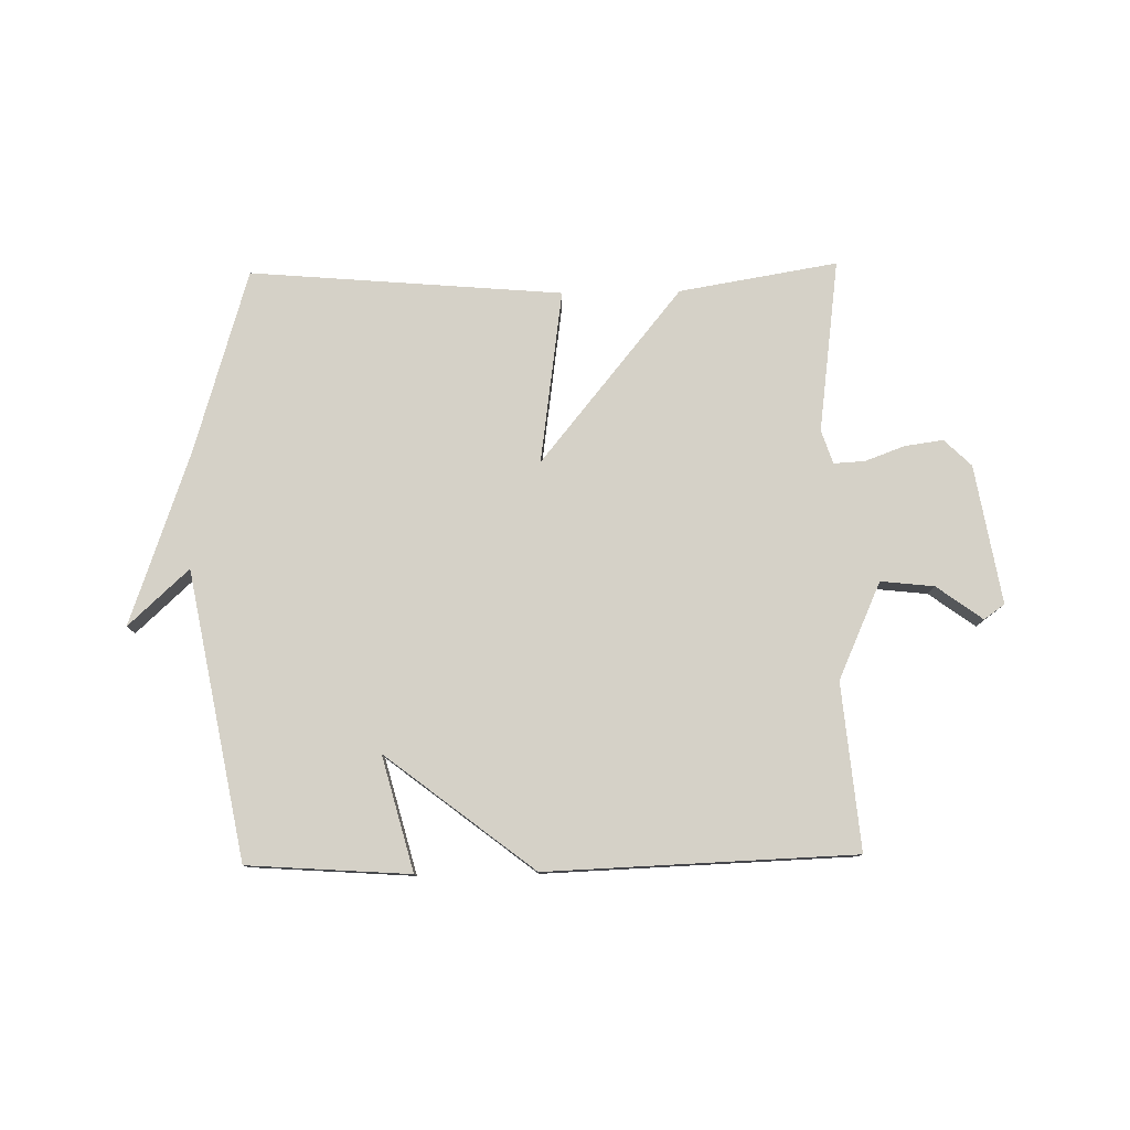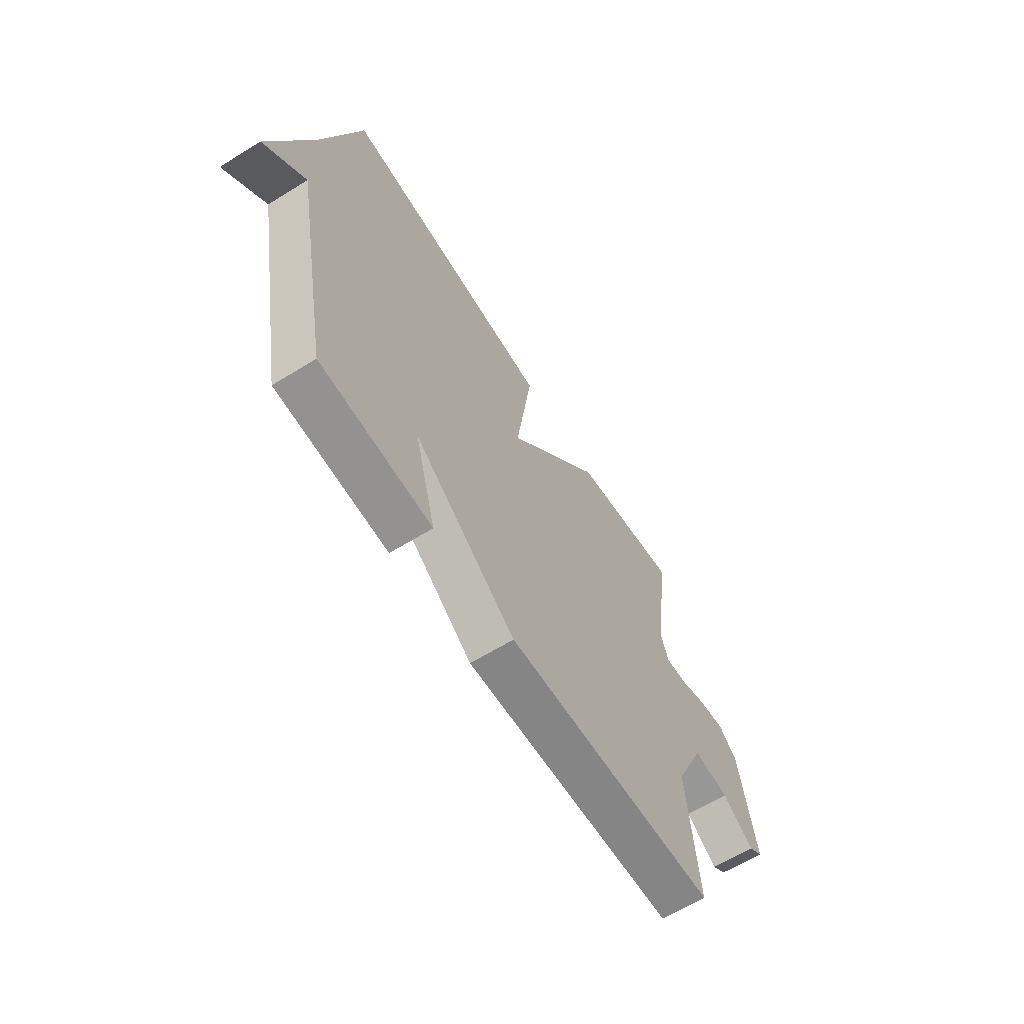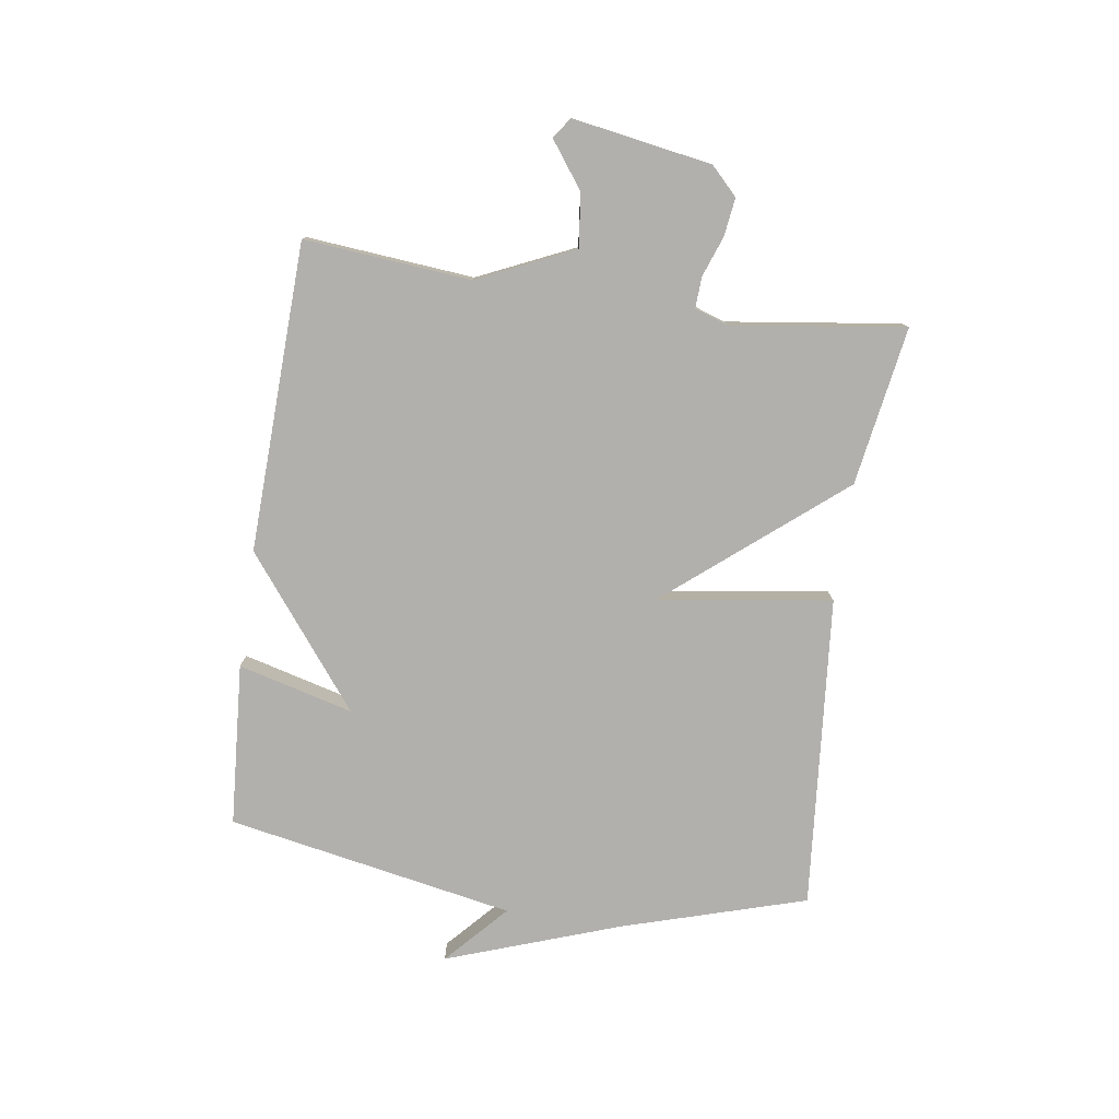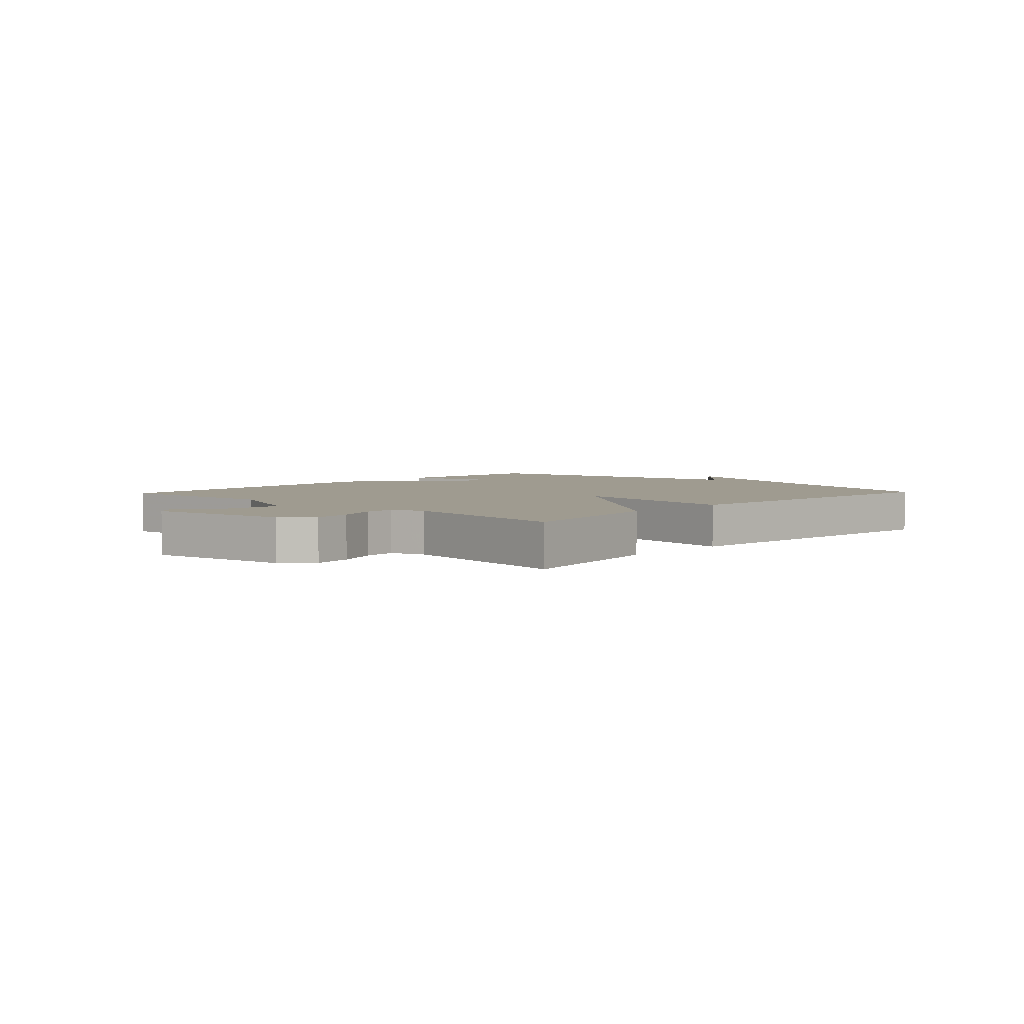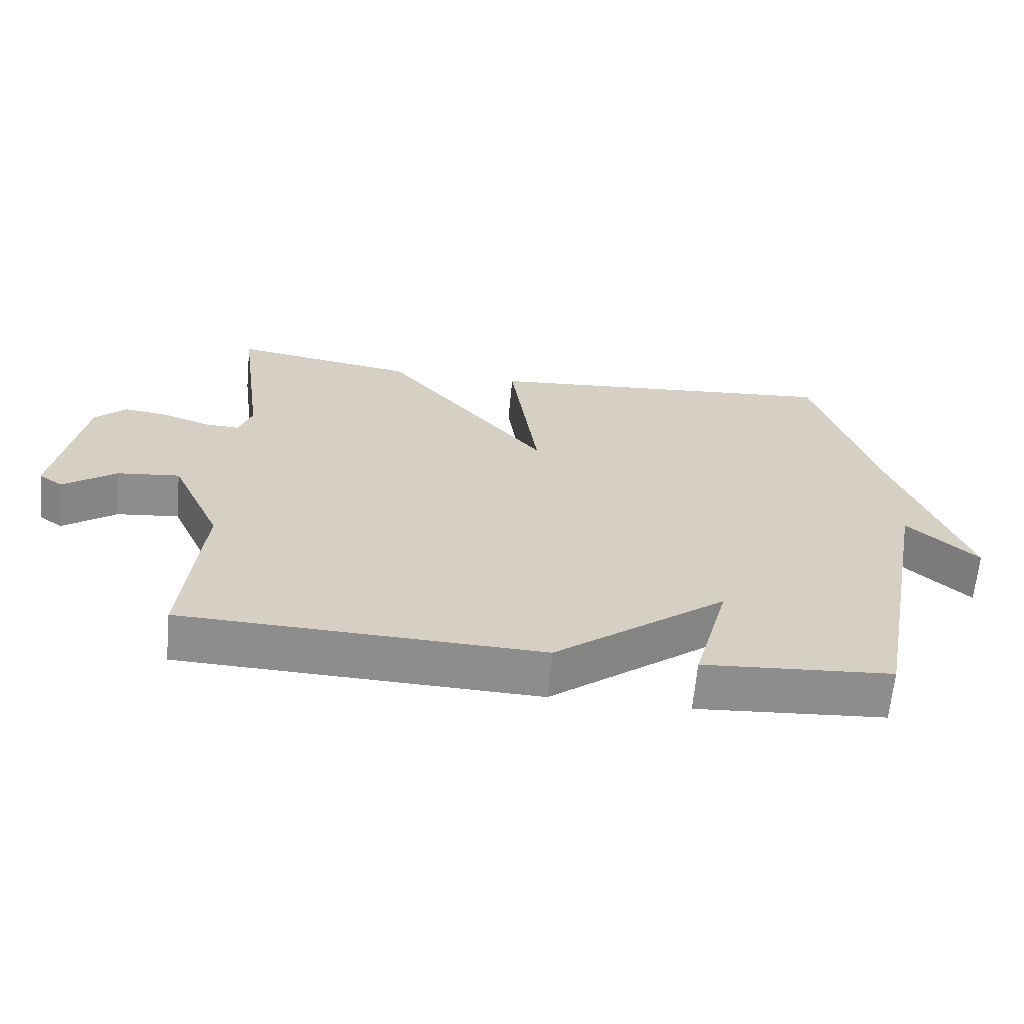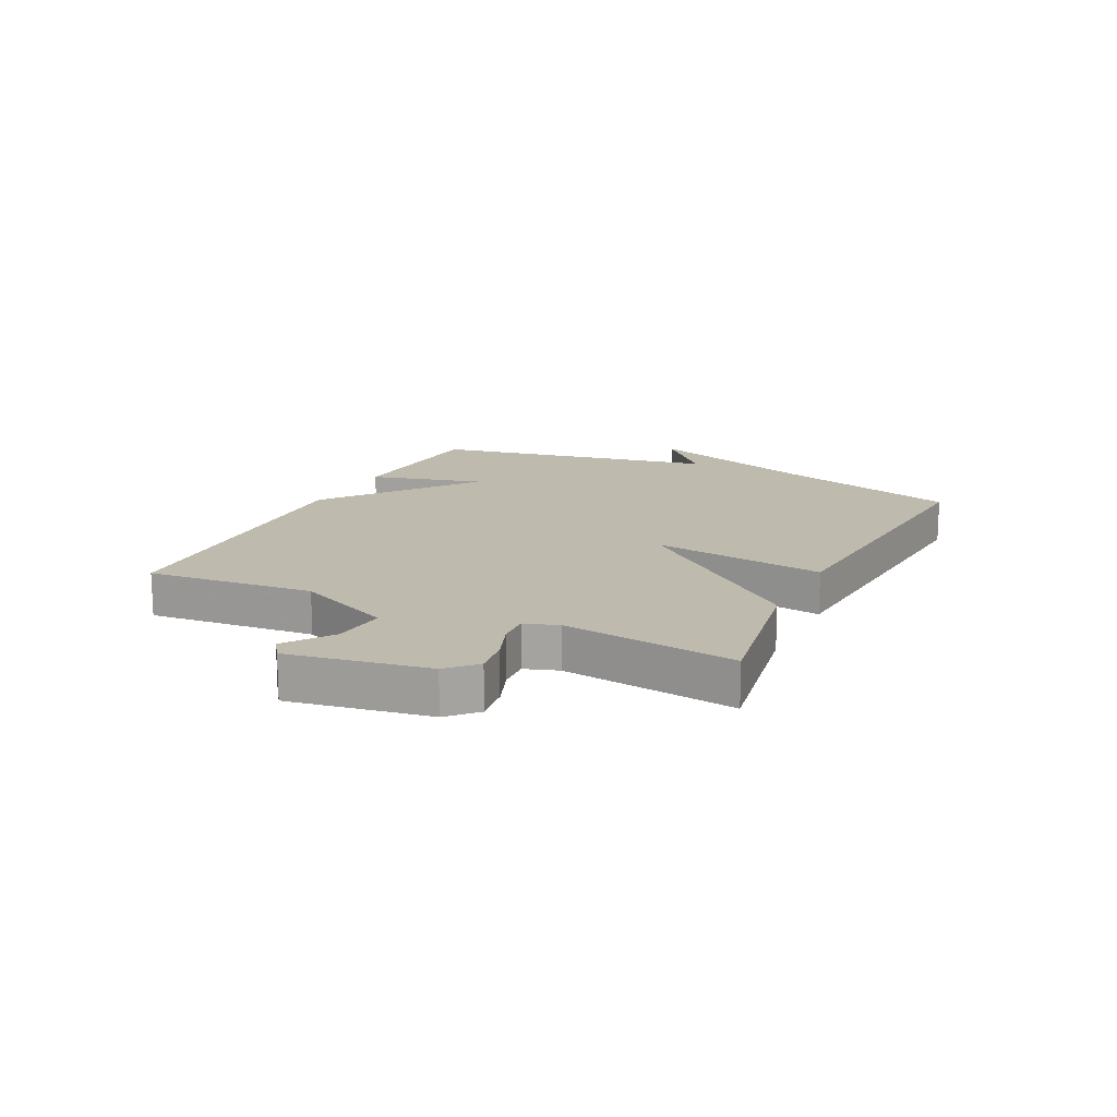
<metadata>
{"format":"obj","ext":"obj","renderer":"f3d","projection":"perspective","resolution":1024,"background":"white","views":[{"elev":78.9,"azim":179.0,"up":"+Y"},{"elev":-63.3,"azim":122.0,"up":"+Z"},{"elev":-78.6,"azim":-98.2,"up":"+Y"},{"elev":4.1,"azim":-46.7,"up":"+Y"},{"elev":-64.6,"azim":-5.3,"up":"+Z"},{"elev":15.7,"azim":-64.1,"up":"+Y"}]}
</metadata>
<code>
v 0.5 0.07 -0.5
v 0.224 0.07 -0.519
v 0.276 0.07 -0.324
v 0.024 0.07 -0.519
v -0.5 0.07 -0.5
v -0.474 0.07 -0.217
v -0.548 0.07 -0.053
v -0.639 0.07 -0.063
v -0.717 0.07 -0.12
v -0.752 0.07 -0.095
v -0.712 0.07 0.141
v -0.666 0.07 0.186
v -0.601 0.07 0.177
v -0.533 0.07 0.152
v -0.48 0.07 0.149
v -0.461 0.07 0.206
v -0.5 0.07 0.5
v -0.231 0.07 0.455
v 0.01 0.07 0.16
v -0.031 0.07 0.455
v 0.5 0.07 0.5
v 0.593 0.07 0.188
v 0.696 0.07 -0.107
v 0.593 0.07 -0.012
v 0.5 0 -0.5
v 0.224 0 -0.519
v 0.276 0 -0.324
v 0.024 0 -0.519
v -0.5 0 -0.5
v -0.474 0 -0.217
v -0.548 0 -0.053
v -0.639 0 -0.063
v -0.717 0 -0.12
v -0.752 0 -0.095
v -0.712 0 0.141
v -0.666 0 0.186
v -0.601 0 0.177
v -0.533 0 0.152
v -0.48 0 0.149
v -0.461 0 0.206
v -0.5 0 0.5
v -0.231 0 0.455
v 0.01 0 0.16
v -0.031 0 0.455
v 0.5 0 0.5
v 0.593 0 0.188
v 0.696 0 -0.107
v 0.593 0 -0.012
f 22 23 24
f 22 24 1
f 21 22 1
f 20 21 1
f 19 20 1
f 16 17 18 19
f 15 16 19
f 12 13 14
f 11 12 14
f 10 11 14
f 9 10 14
f 8 9 14
f 7 8 14 15
f 6 7 15 19
f 5 6 19
f 4 5 19
f 3 4 19
f 1 2 3
f 1 3 19
f 48 47 46
f 25 48 46
f 25 46 45
f 25 45 44
f 25 44 43
f 43 42 41 40
f 43 40 39
f 38 37 36
f 38 36 35
f 38 35 34
f 38 34 33
f 38 33 32
f 39 38 32 31
f 43 39 31 30
f 43 30 29
f 43 29 28
f 43 28 27
f 27 26 25
f 43 27 25
f 1 25 26 2
f 2 26 27 3
f 3 27 28 4
f 4 28 29 5
f 5 29 30 6
f 6 30 31 7
f 7 31 32 8
f 8 32 33 9
f 9 33 34 10
f 10 34 35 11
f 11 35 36 12
f 12 36 37 13
f 13 37 38 14
f 14 38 39 15
f 15 39 40 16
f 16 40 41 17
f 17 41 42 18
f 18 42 43 19
f 19 43 44 20
f 20 44 45 21
f 21 45 46 22
f 22 46 47 23
f 23 47 48 24
f 24 48 25 1

</code>
